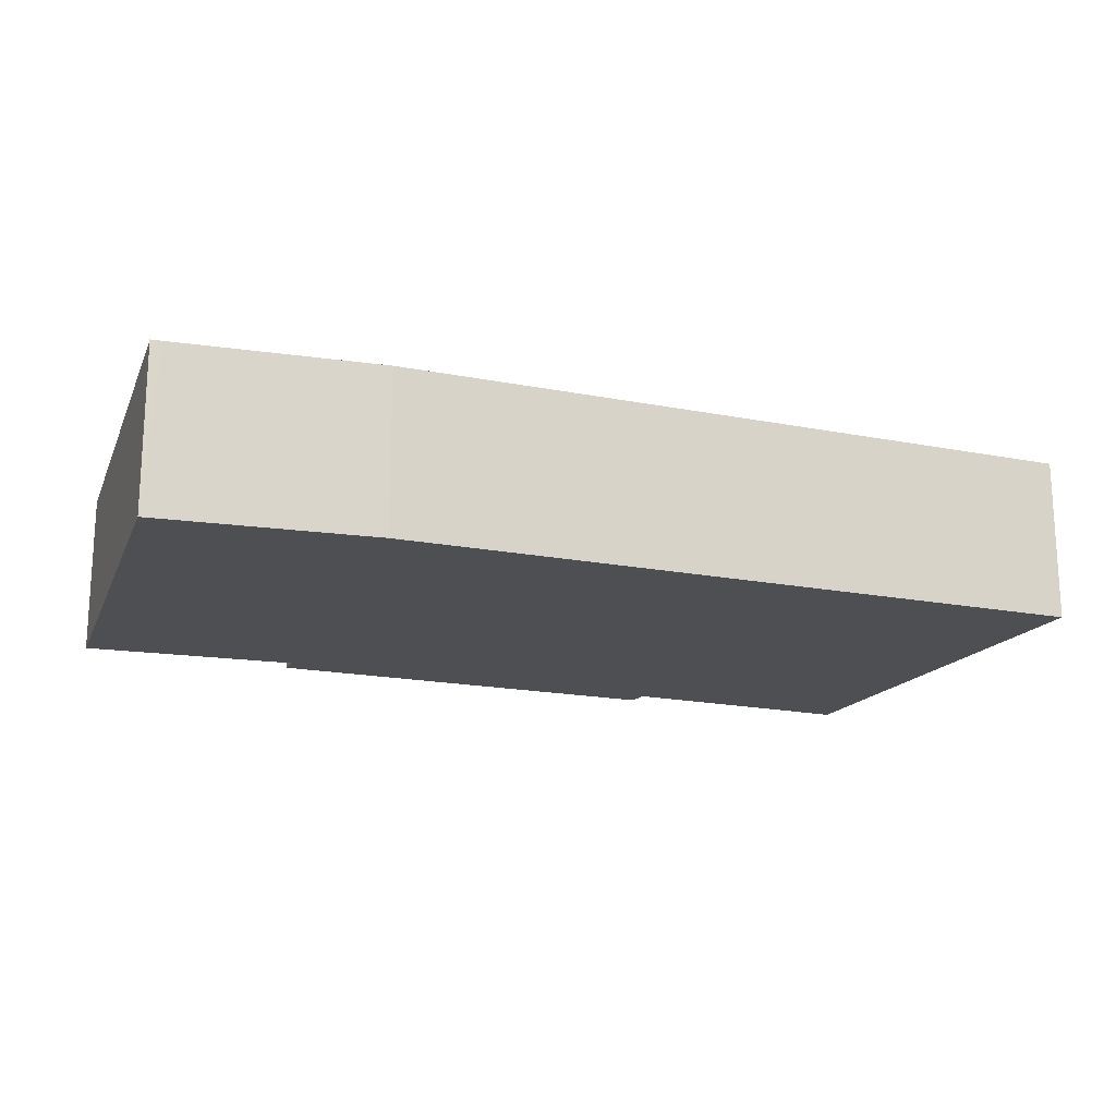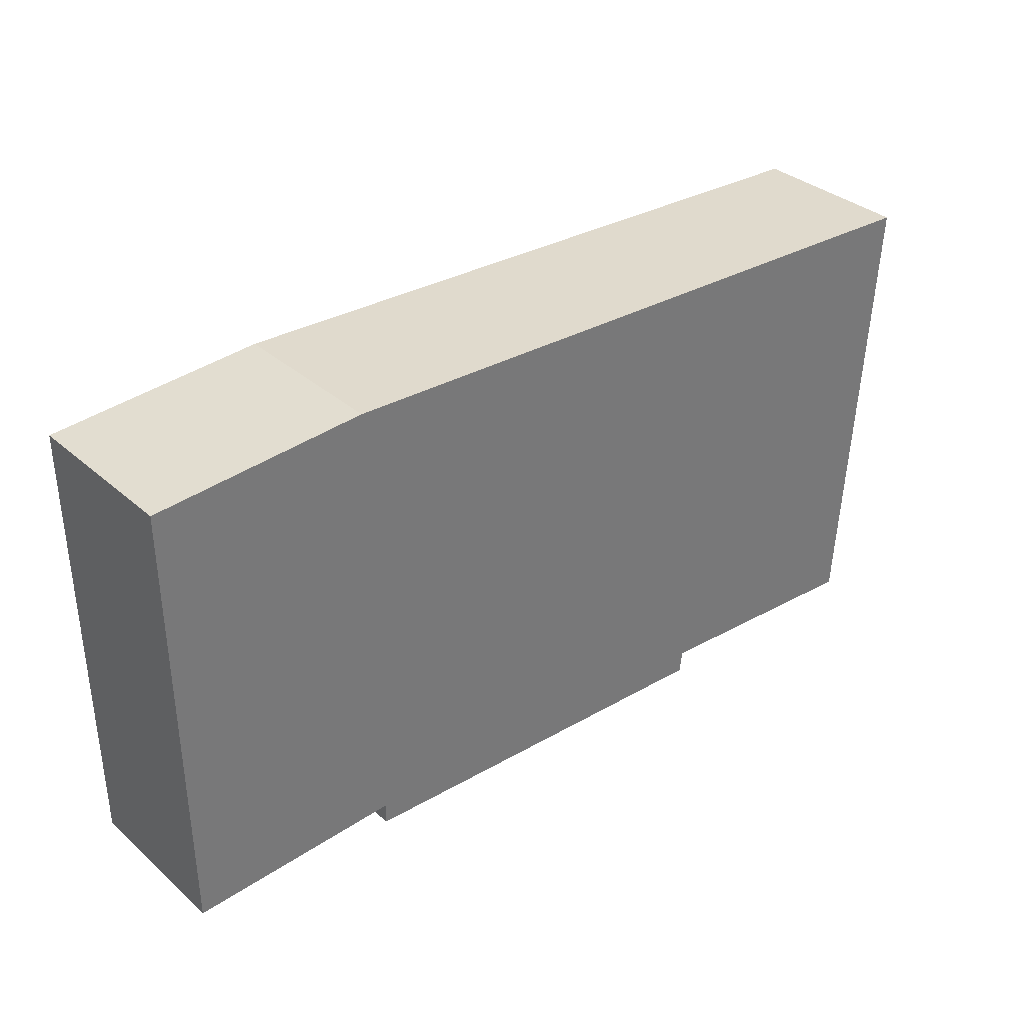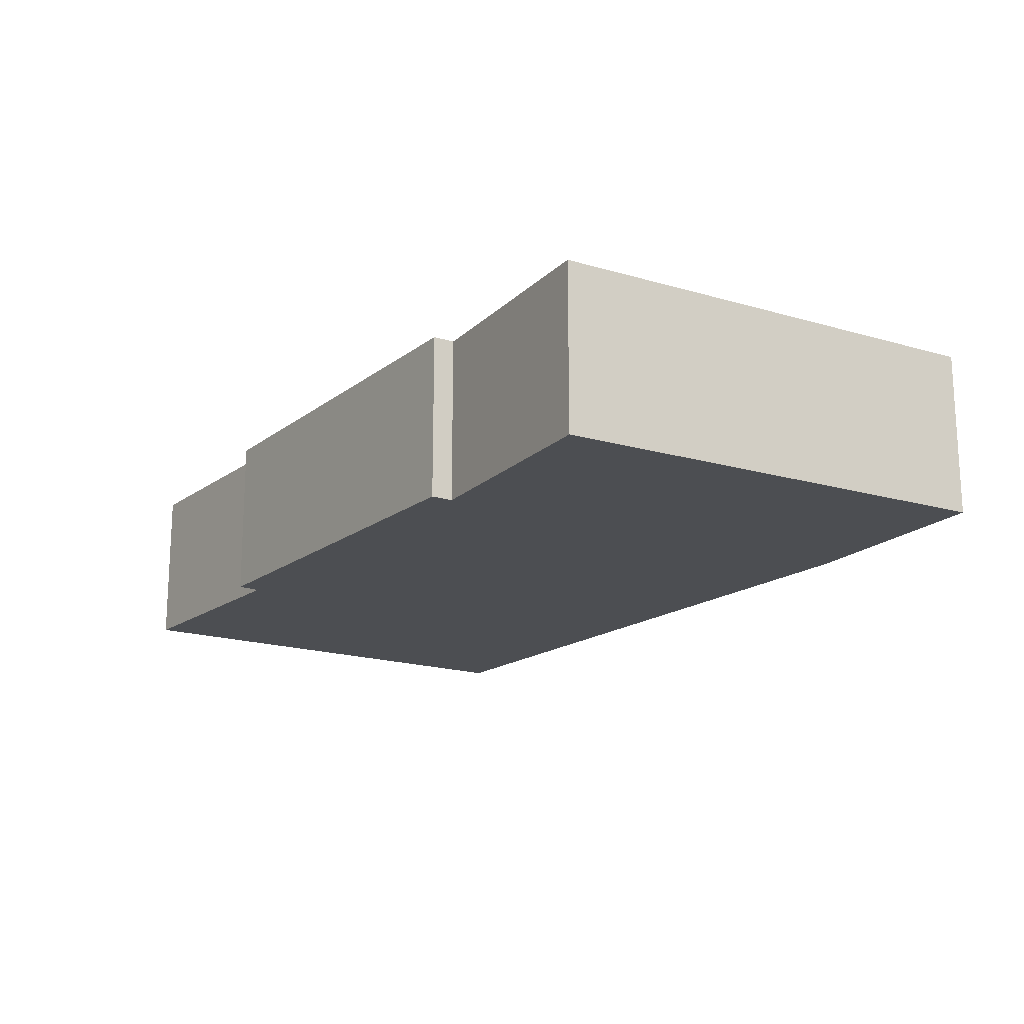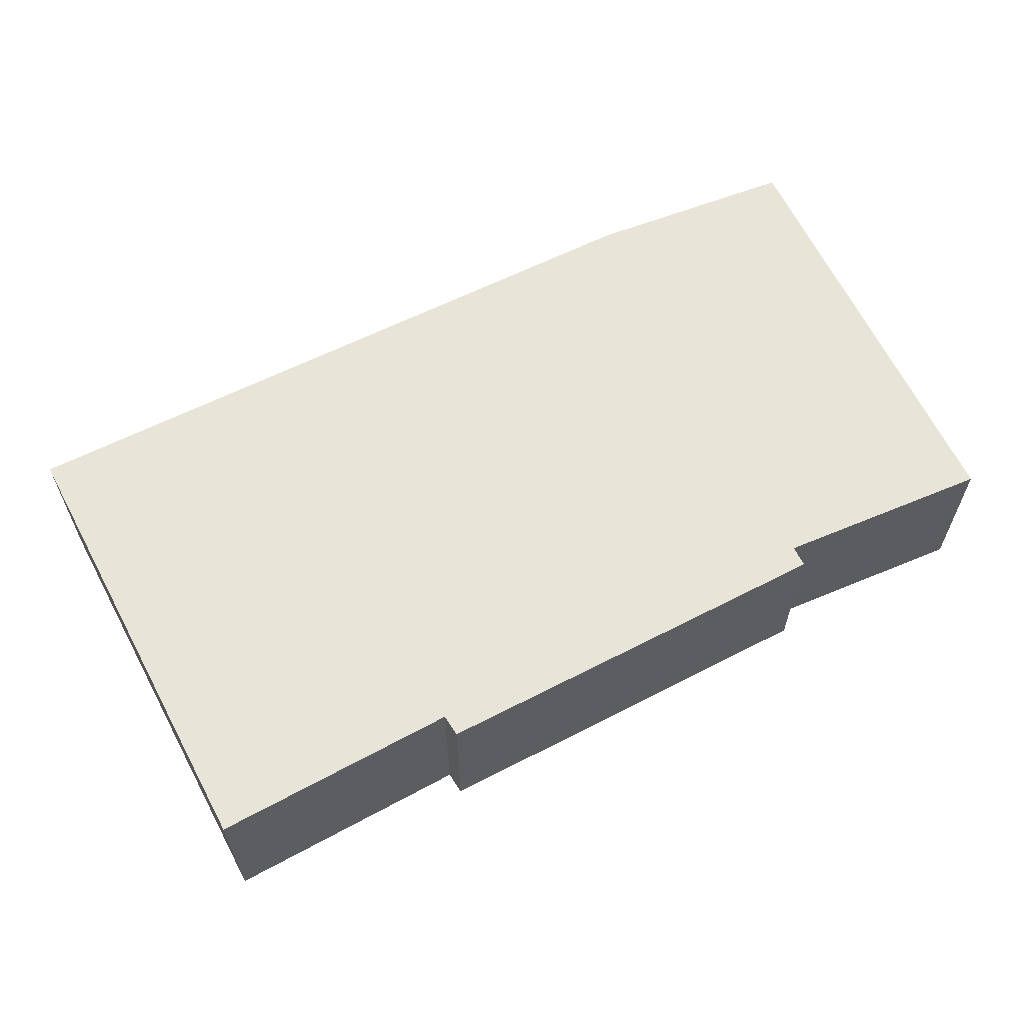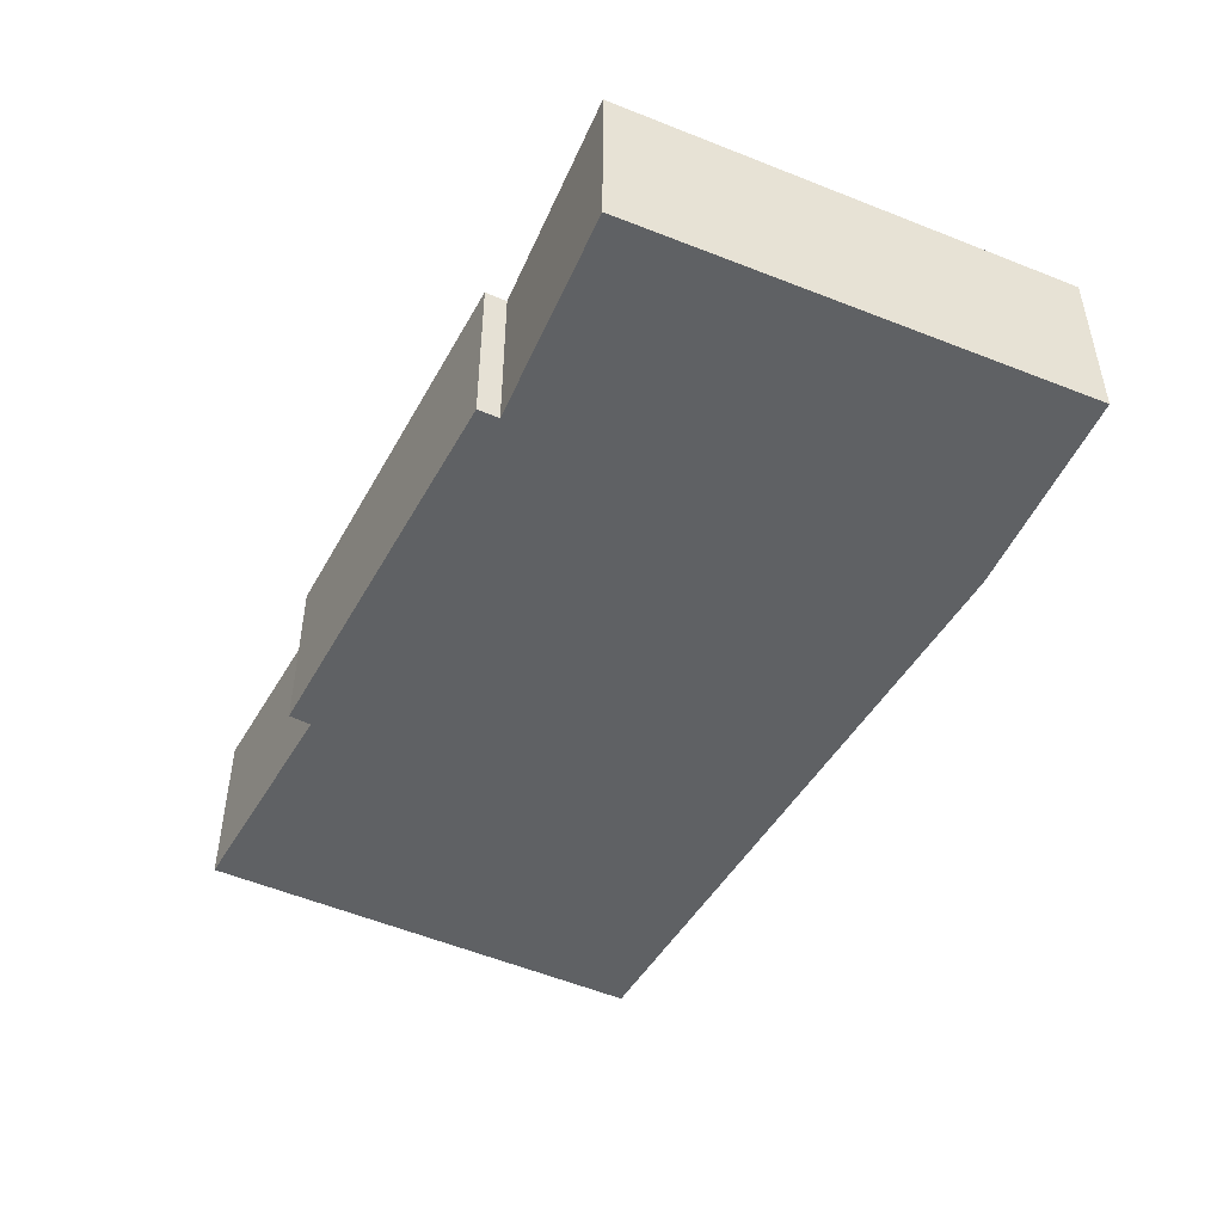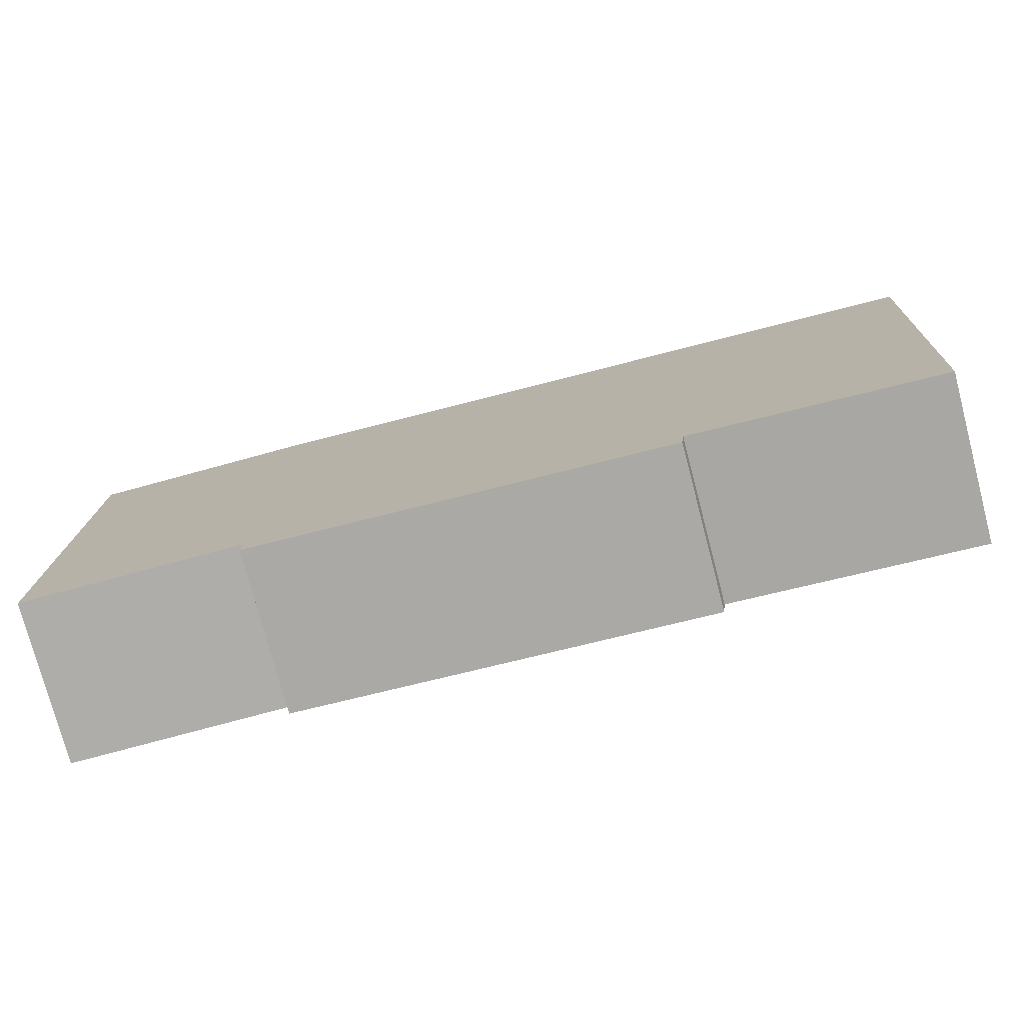
<metadata>
{"format":"obj","ext":"obj","renderer":"f3d","projection":"perspective","resolution":1024,"background":"white","views":[{"elev":-17.5,"azim":-18.7,"up":"+Y"},{"elev":34.3,"azim":-40.6,"up":"+Z"},{"elev":-16.8,"azim":-120.9,"up":"+Y"},{"elev":60.7,"azim":155.2,"up":"+Y"},{"elev":-45.9,"azim":-114.5,"up":"+Y"},{"elev":-76.6,"azim":14.7,"up":"+Z"}]}
</metadata>
<code>
v  0.181 2.739 0.01
v  0.018 2.739 -2.604
v  0 2.739 1.677e-16
v  3.614 2.739 0.192
v  0.052 2.739 -7.647
v  15.35 2.739 -0.354
v  3.713 2.739 -7.546
v  3.702 2.739 -7.907
v  10.72 2.739 -7.904
v  14.86 2.739 -8.211
v  10.68 2.739 -8.282
v  0.052 4.682e-16 -7.647
v  0.018 1.594e-16 -2.604
v  0 0 0
v  3.702 4.842e-16 -7.907
v  3.713 4.621e-16 -7.546
v  3.614 -1.176e-17 0.192
v  0.181 -6.123e-19 0.01
v  15.35 2.168e-17 -0.354
v  14.86 5.028e-16 -8.211
v  10.72 4.84e-16 -7.904
v  10.68 5.071e-16 -8.282
g defaultobject
f 1 2 3
f 2 1 4
f 2 4 5
f 5 4 6
f 5 6 7
f 7 6 8
f 8 6 9
f 9 6 10
f 11 8 9
f 12 2 5
f 2 12 13
f 2 13 3
f 3 13 14
f 15 7 8
f 7 15 16
f 14 1 3
f 1 14 4
f 4 14 17
f 17 14 18
f 17 6 4
f 6 17 19
f 19 10 6
f 10 19 20
f 21 11 9
f 11 21 22
f 20 9 10
f 9 20 21
f 22 8 11
f 8 22 15
f 16 5 7
f 5 16 12
f 17 20 19
f 20 17 18
f 20 18 14
f 20 14 13
f 20 13 21
f 21 13 16
f 16 13 12
f 21 16 22
f 15 22 16

</code>
